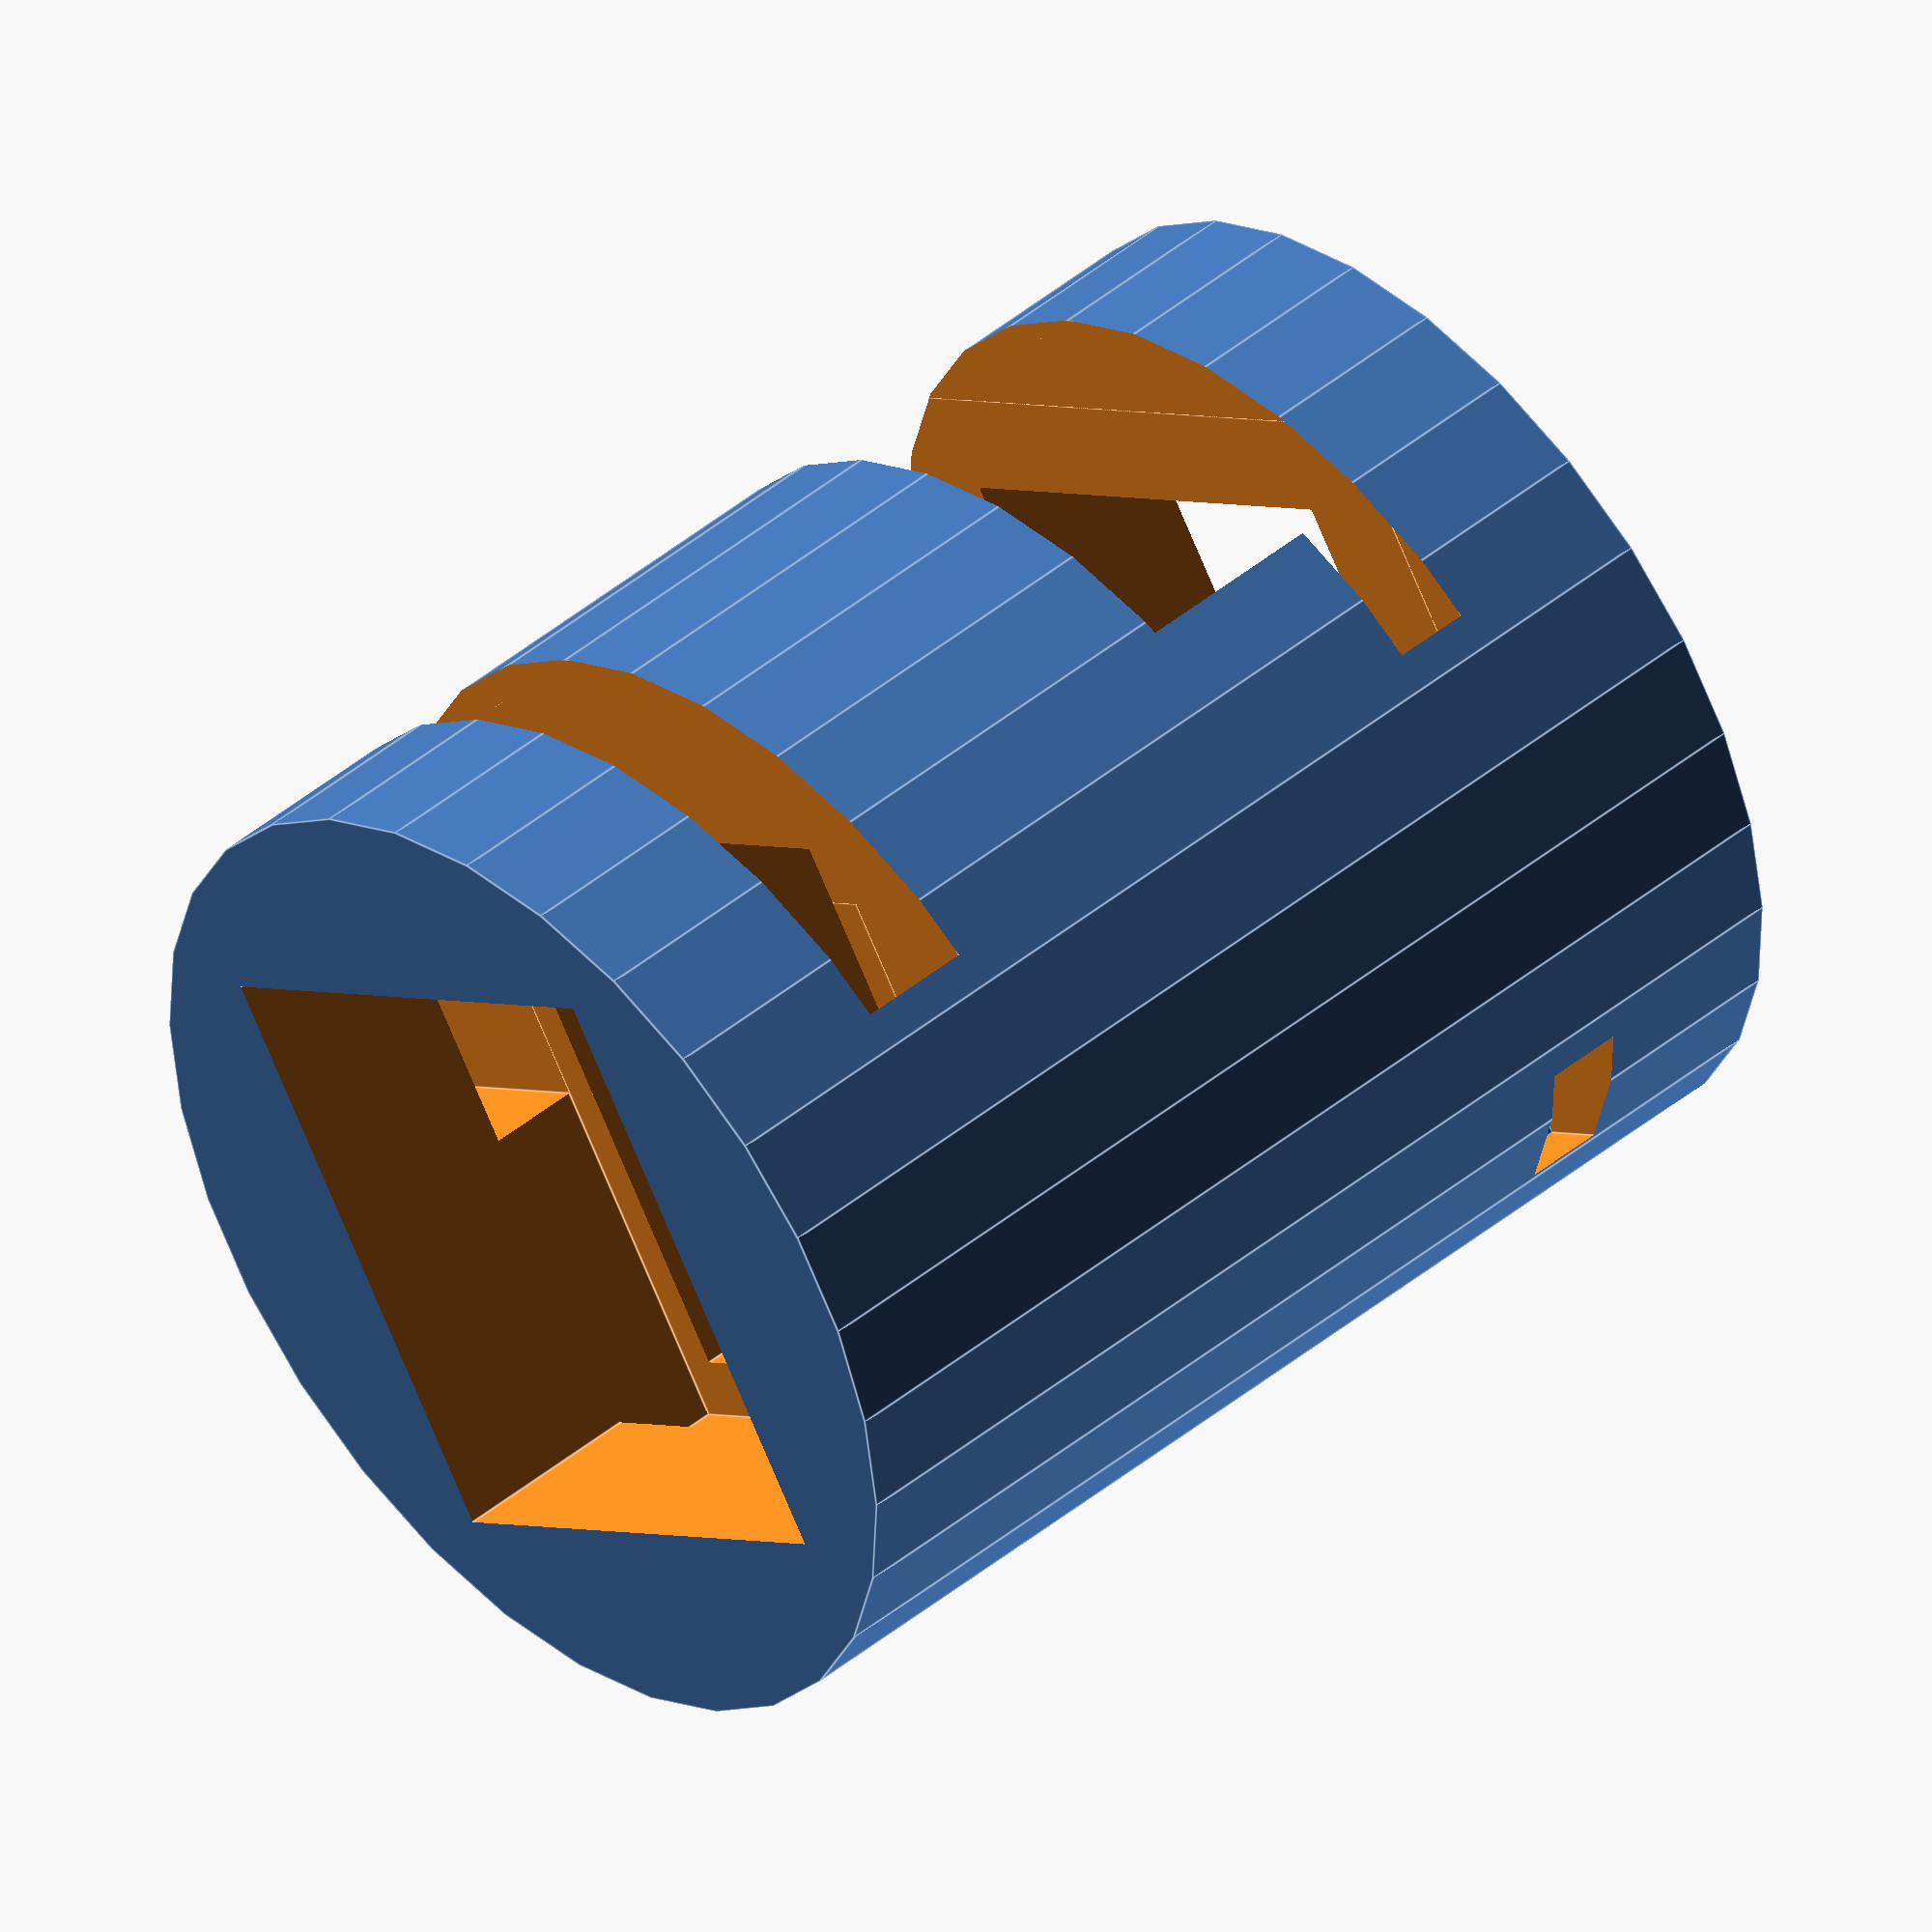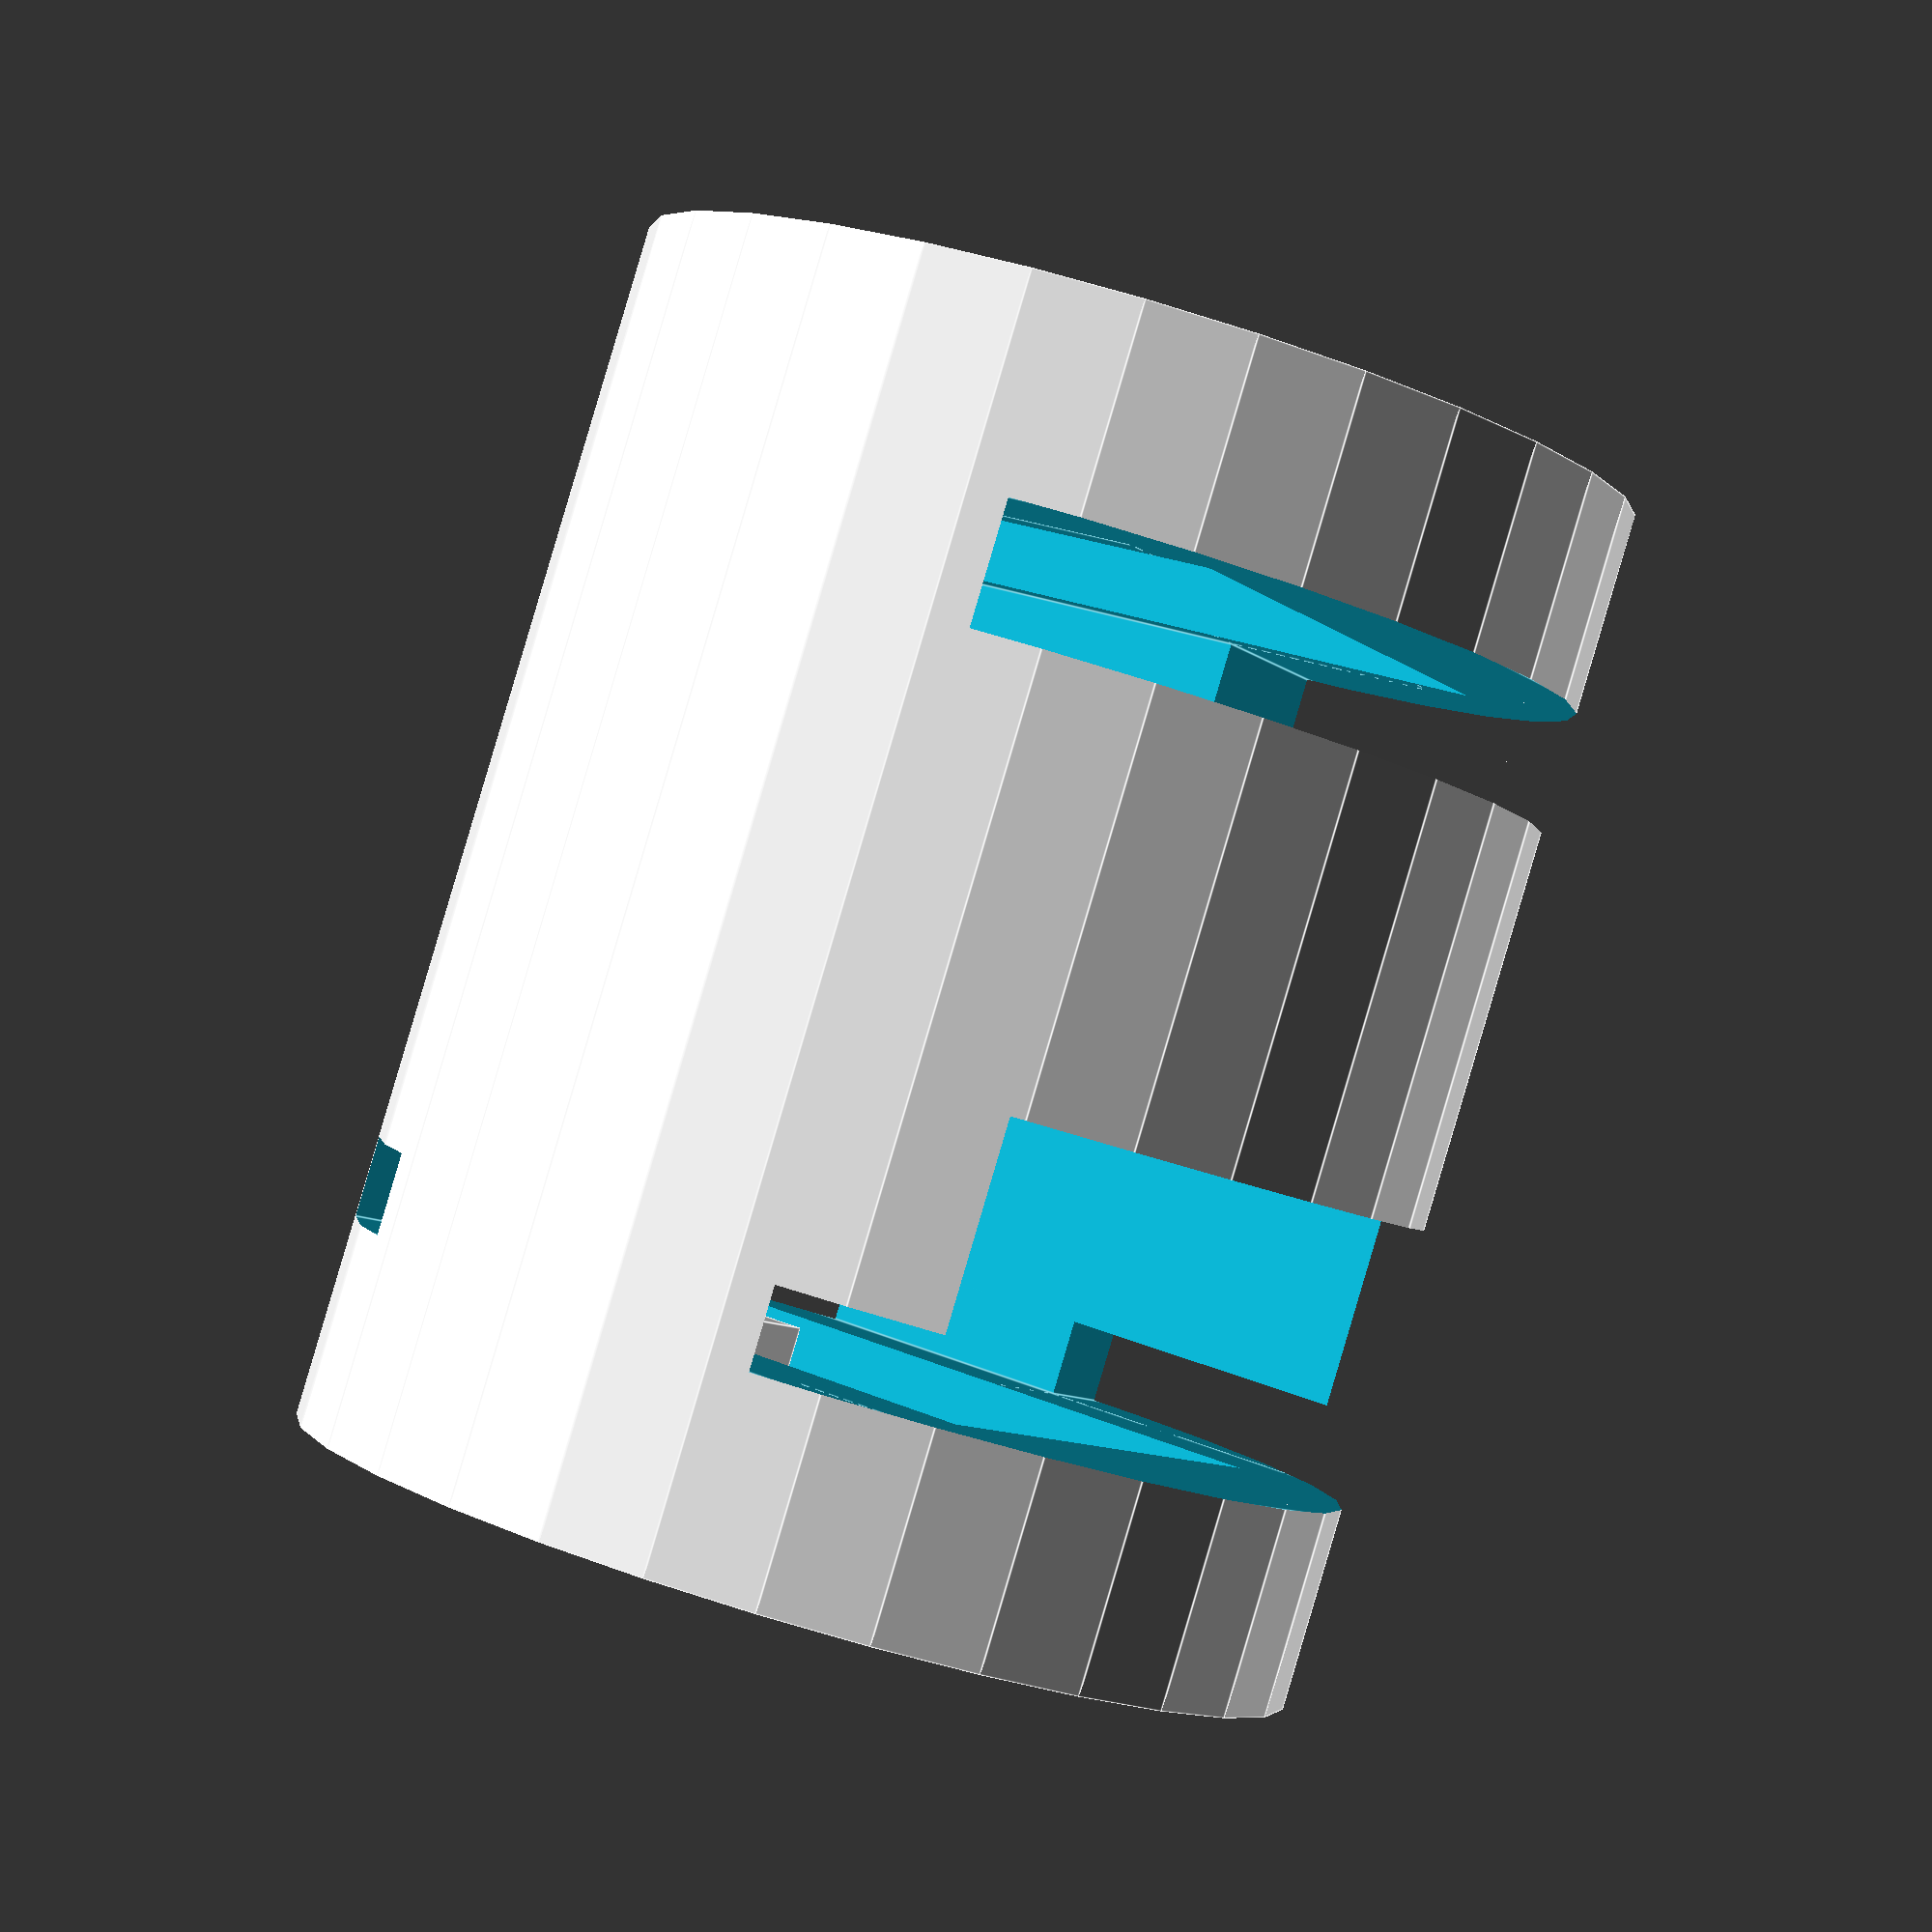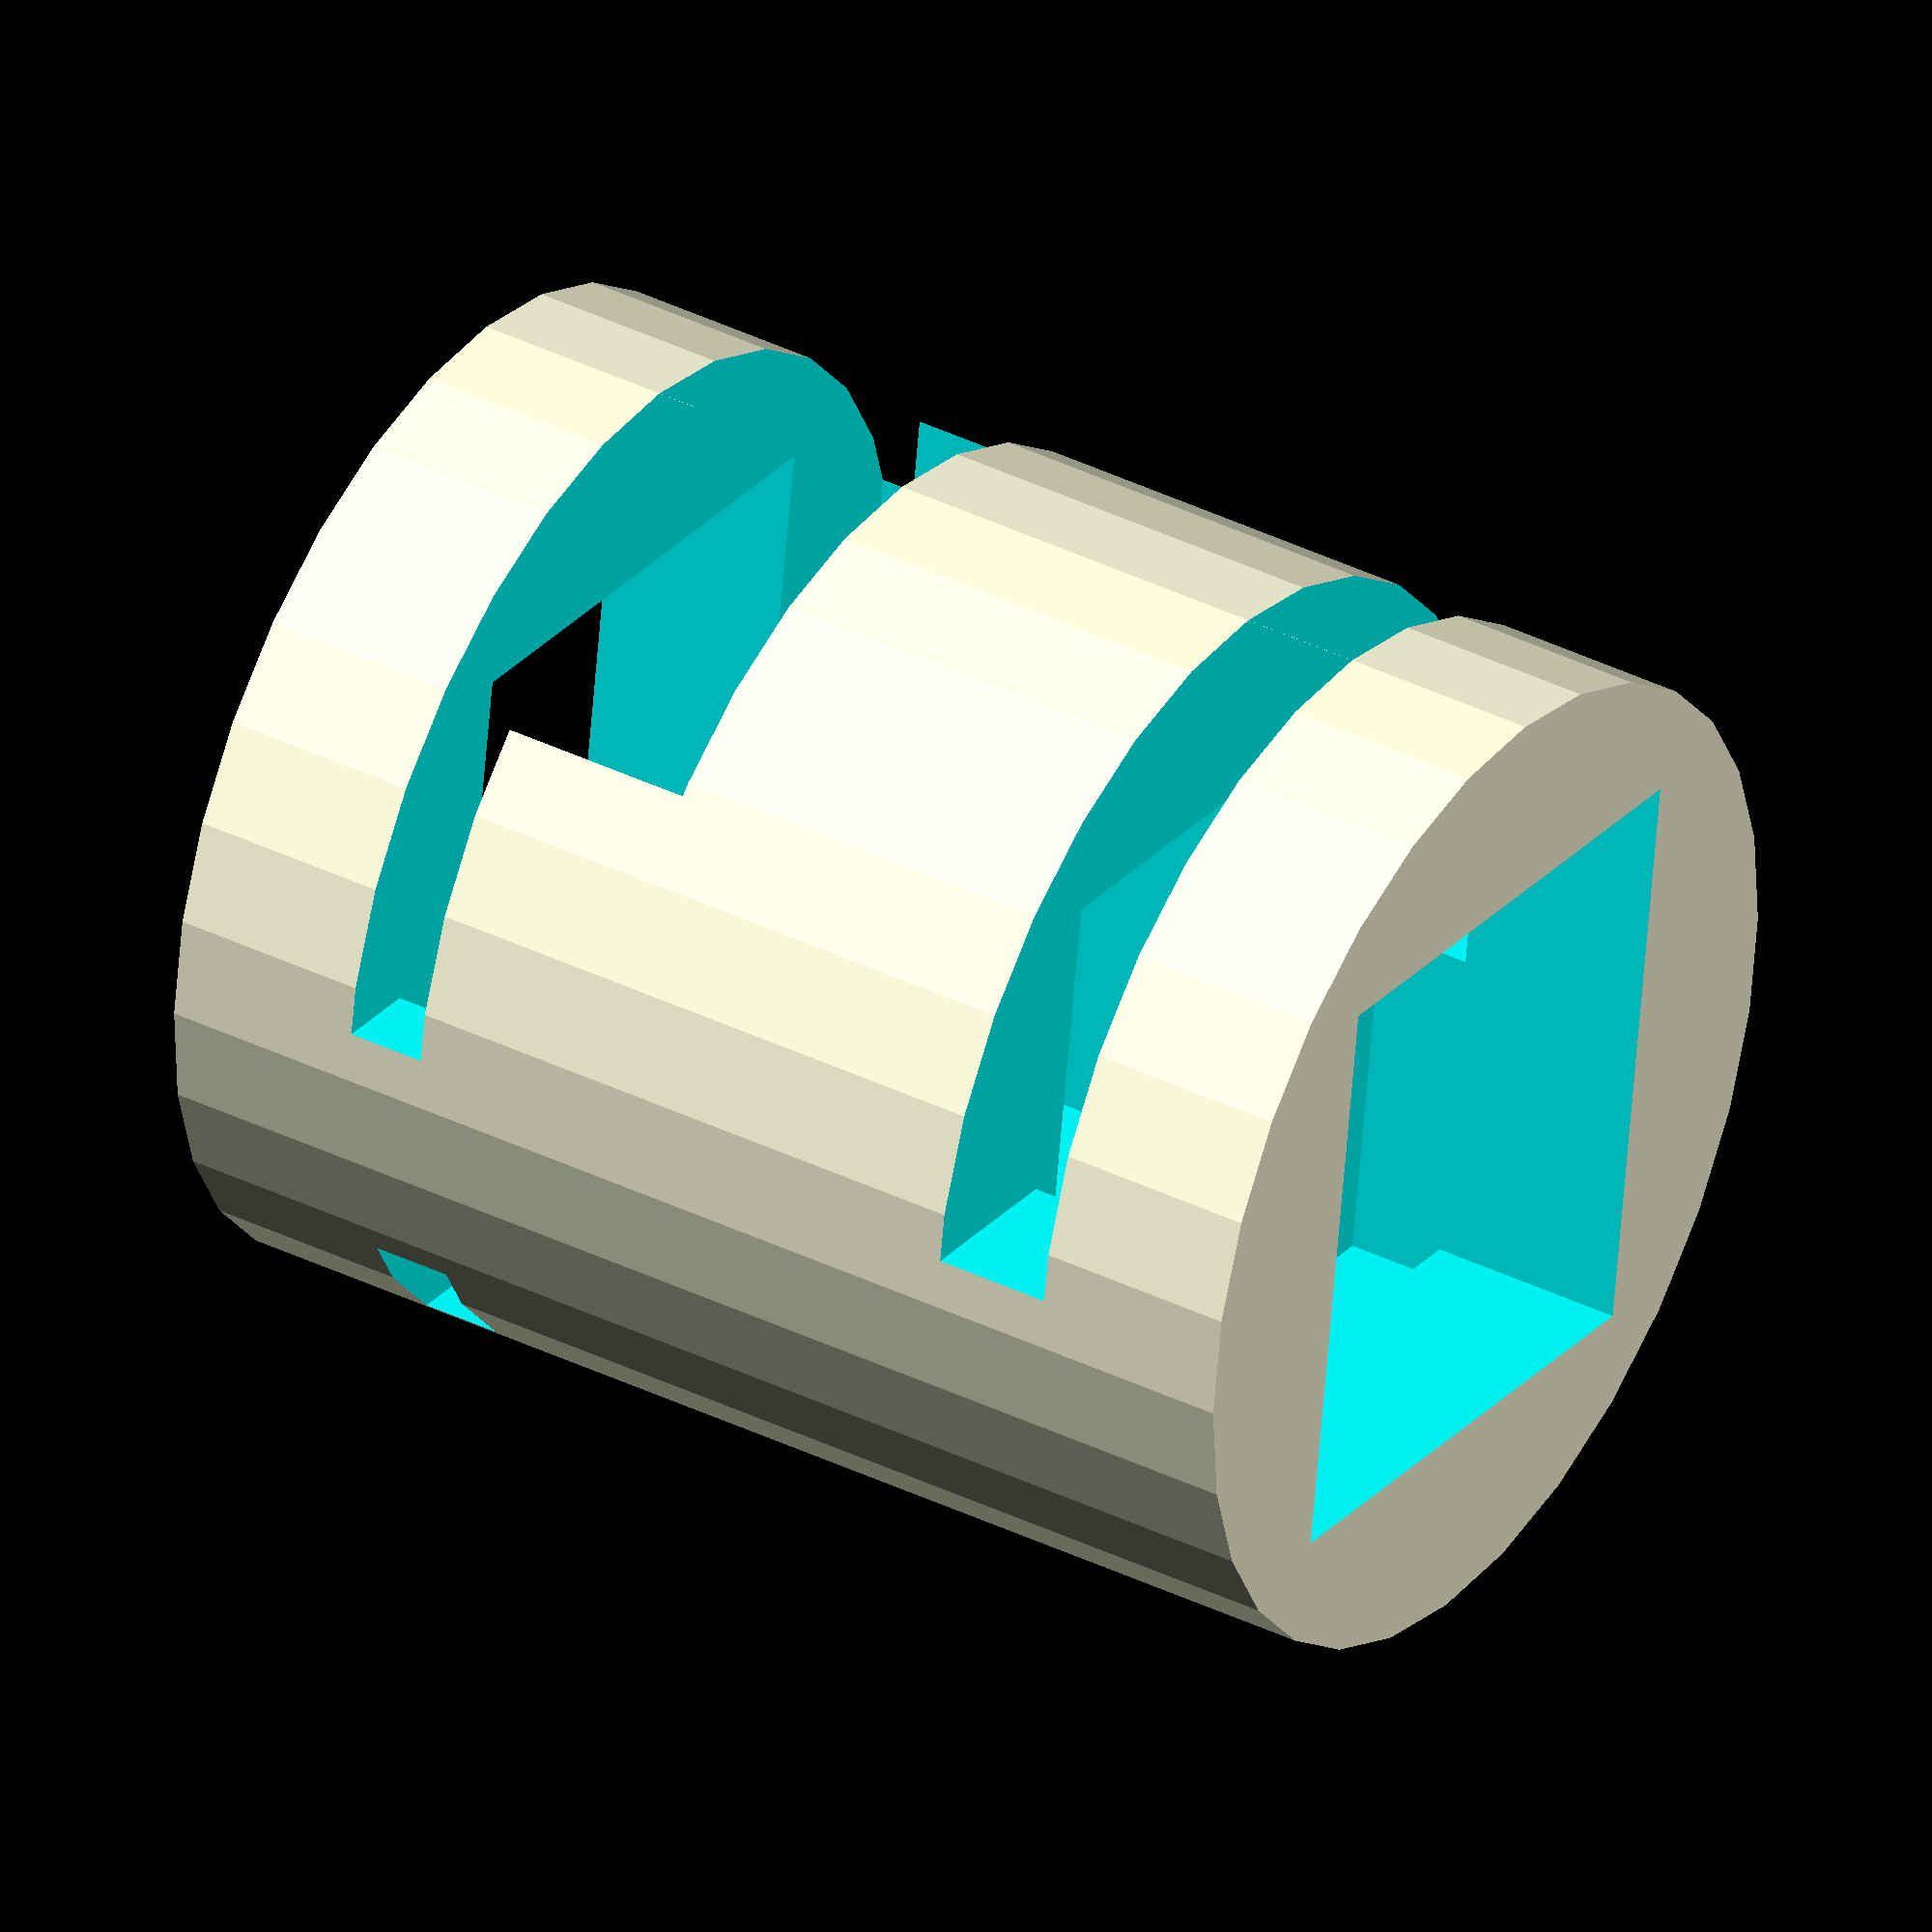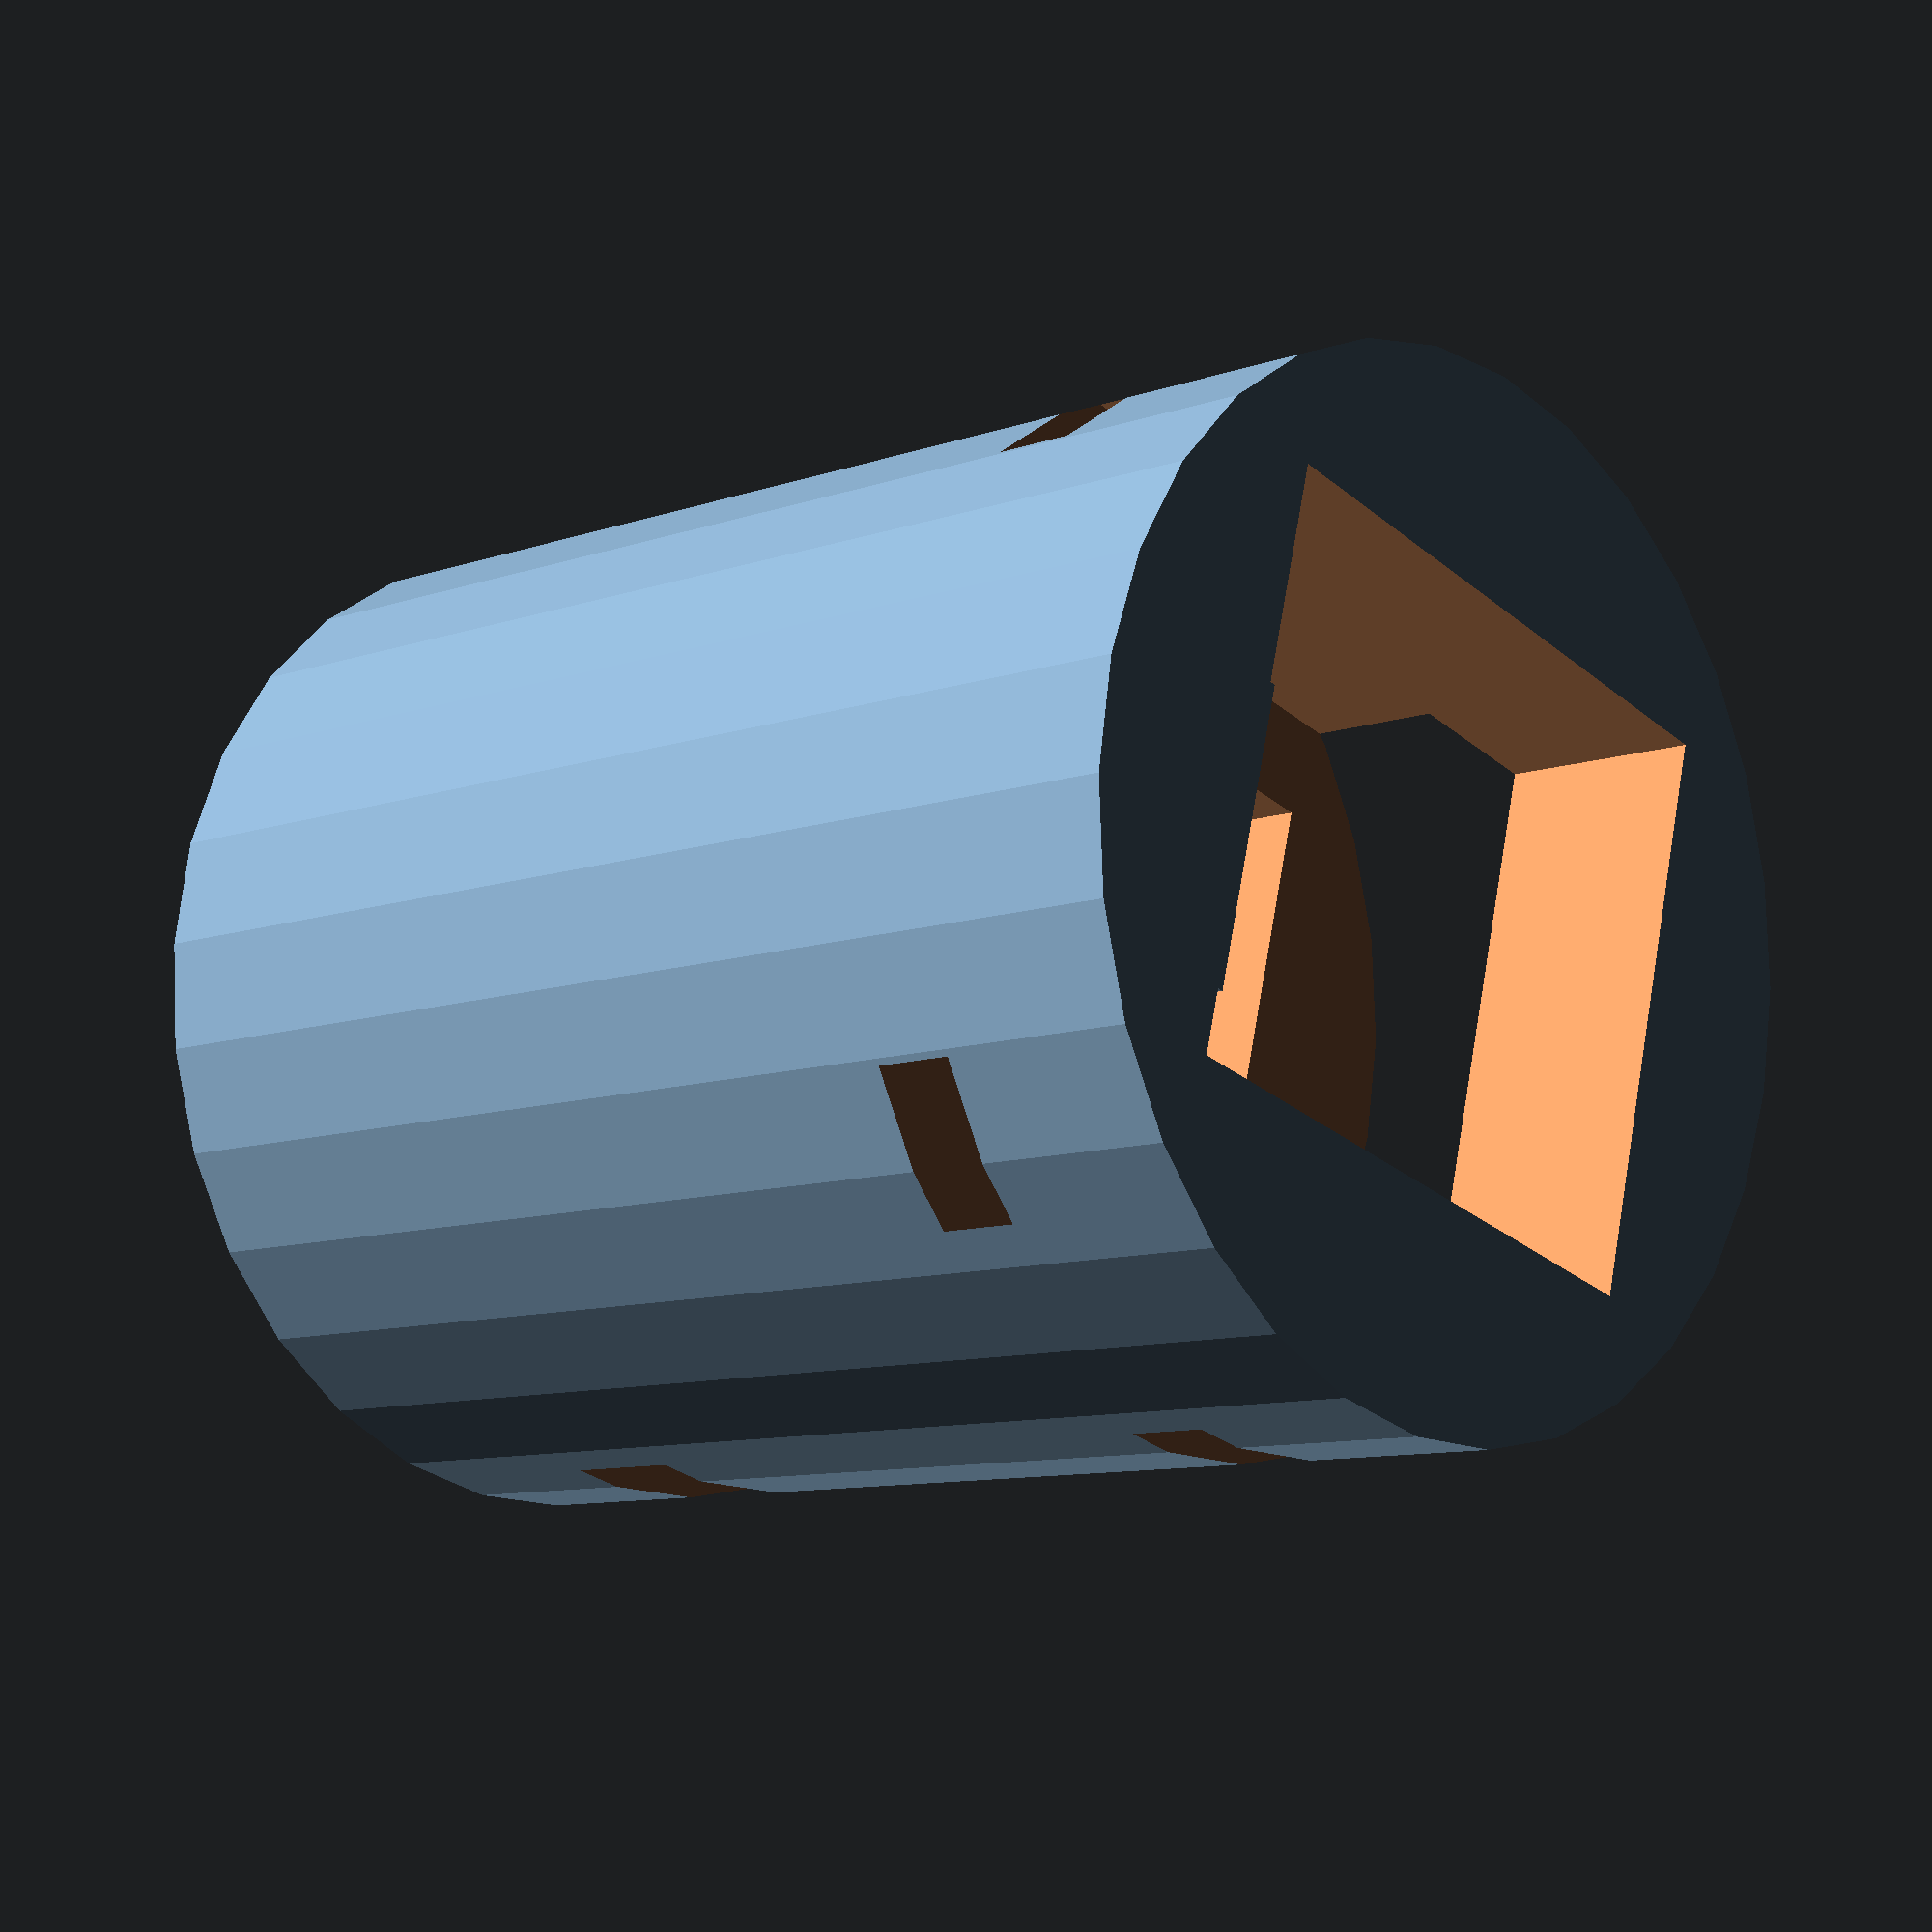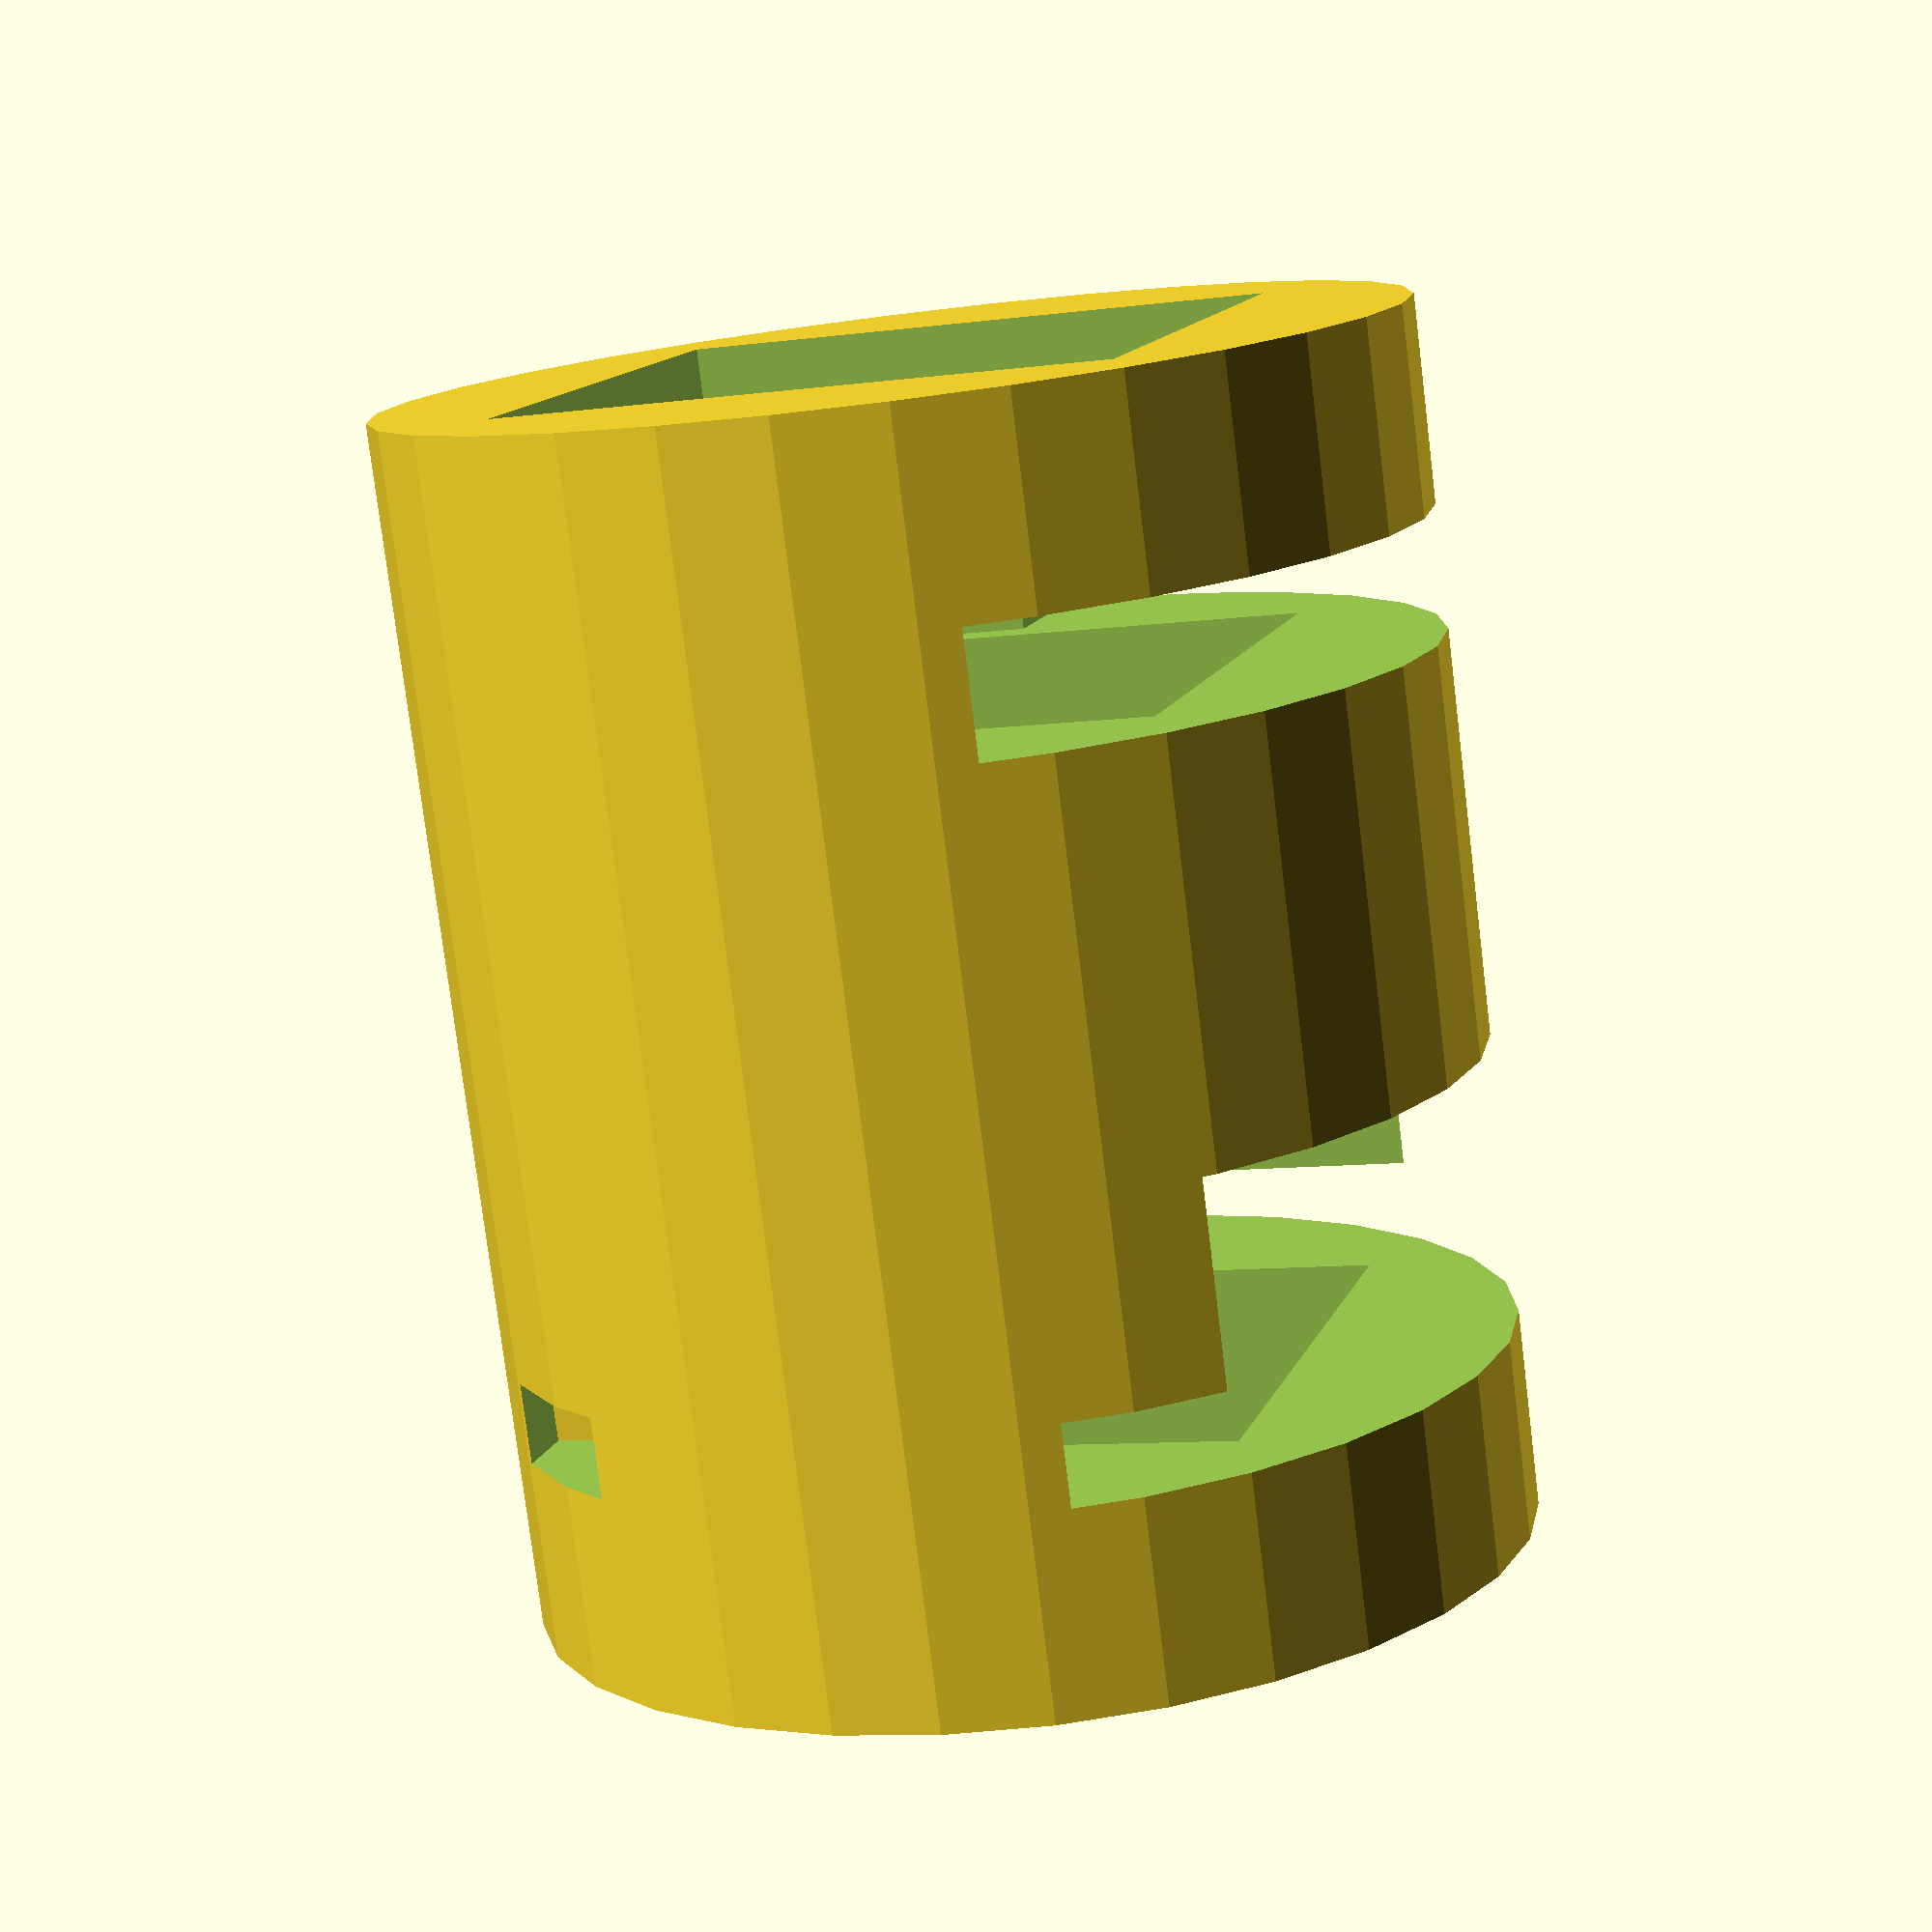
<openscad>
OUTER_RADIUS = 12.5;
OUTER_LENGTH = 30;

CHASM_WIDTH = 14;
CHASM_HEIGHT = 15;
BUFFER1 = 1;
BUFFER2 = 2;

END_BUFFER = 5;

SLICE_WIDTH = (OUTER_RADIUS * 2 ) + BUFFER2;
SLICE_HEIGHT = OUTER_RADIUS;
SLICE_OFFSET = -(SLICE_WIDTH/2) - BUFFER2;

DIFFUSER_THICKNESS = 3; // 3mm plexi
DIFFUSER_WIDTH = 16;
DIFFUSER_HEIGHT = 15;
DIFFUSER_SINK = 1;
DIFFUSER_LOCATION = END_BUFFER;

LAMP_THICKNESS = 2;
LAMP_SLOT_WIDTH = 20.4;
LAMP_SLOT_HEIGHT = 20;
LAMP_SLOT_HORZ = -LAMP_SLOT_WIDTH/2;
LAMP_SLOT_VERT = -LAMP_SLOT_HEIGHT/2;
LAMP_LOCATION = OUTER_LENGTH - END_BUFFER - LAMP_THICKNESS;

EXTRA_WIDTH = 19;
EXTRA_HEIGHT = 20;
EXTRA_THICKNESS = 6;
EXTRA_VERT = -4;
EXTRA_HORZ = -EXTRA_WIDTH/2;
EXTRA_LOCATION = LAMP_LOCATION - EXTRA_THICKNESS + 1;

difference() {
    // Barrel
    translate([0,0,OUTER_LENGTH/2]) {
        cylinder(h=OUTER_LENGTH, r1 = OUTER_RADIUS, r2 = OUTER_RADIUS, center = true);
    }
    
    // Chasm through it
    translate([ -CHASM_HEIGHT/2, -CHASM_WIDTH/2, -BUFFER1 ]) {
        cube([CHASM_HEIGHT, CHASM_WIDTH, OUTER_LENGTH+BUFFER2]);
    }
    
    // Slice for diffuser
    translate([ 0, SLICE_OFFSET, DIFFUSER_LOCATION]){
        cube([ SLICE_HEIGHT, SLICE_WIDTH, DIFFUSER_THICKNESS]);
    }

    // Diffuser slot
    translate([ -(DIFFUSER_WIDTH/2)-DIFFUSER_SINK, -DIFFUSER_WIDTH/2, DIFFUSER_LOCATION]){
        cube( [ DIFFUSER_HEIGHT, DIFFUSER_WIDTH, DIFFUSER_THICKNESS]);
    }

    // Slice for lamp
    translate([ 0, SLICE_OFFSET, LAMP_LOCATION]){
        cube([ SLICE_HEIGHT, SLICE_WIDTH, LAMP_THICKNESS]);
    }
    
    // Extra space for LED and solder pads
    translate([ EXTRA_VERT, EXTRA_HORZ, EXTRA_LOCATION]){
        cube([ EXTRA_HEIGHT, EXTRA_WIDTH, EXTRA_THICKNESS]);
    }

    // Lamp slot
    translate([ LAMP_SLOT_VERT, LAMP_SLOT_HORZ, LAMP_LOCATION]){
        cube( [ LAMP_SLOT_HEIGHT, LAMP_SLOT_WIDTH, LAMP_THICKNESS]);
    }
}


/// Lamp guides
GUIDE_WIDTH = 7.5;
GUIDE_HEIGHT = 6;
GUIDE_THICKNESS = 2;
GUIDE_VERT = LAMP_SLOT_VERT;
GUIDE_LOC_1 = LAMP_LOCATION + LAMP_THICKNESS;
GUIDE_LOC_2 = LAMP_LOCATION - GUIDE_THICKNESS;

translate([ GUIDE_VERT, -GUIDE_WIDTH/2, GUIDE_LOC_1 ]){
    cube( [ GUIDE_HEIGHT, GUIDE_WIDTH, GUIDE_THICKNESS]);
}
translate([ GUIDE_VERT, -GUIDE_WIDTH/2, GUIDE_LOC_2 ]){
    cube( [ GUIDE_HEIGHT, GUIDE_WIDTH, GUIDE_THICKNESS]);
}

// Lamp bumps
BUMP_WIDTH = 2;
BUMP_HEIGHT = 3;

translate([ LAMP_SLOT_VERT, GUIDE_WIDTH/2, LAMP_LOCATION ]){
    cube( [ BUMP_HEIGHT, BUMP_WIDTH, GUIDE_THICKNESS]);
}
translate([ LAMP_SLOT_VERT, -GUIDE_WIDTH/2-BUMP_WIDTH, LAMP_LOCATION ]){
    cube( [ BUMP_HEIGHT, BUMP_WIDTH, GUIDE_THICKNESS]);
}

</openscad>
<views>
elev=135.2 azim=123.1 roll=313.8 proj=o view=edges
elev=270.6 azim=328.4 roll=16.5 proj=p view=edges
elev=322.3 azim=261.6 roll=122.2 proj=o view=wireframe
elev=9.8 azim=15.2 roll=312.2 proj=p view=wireframe
elev=78.1 azim=162.9 roll=187.0 proj=p view=wireframe
</views>
